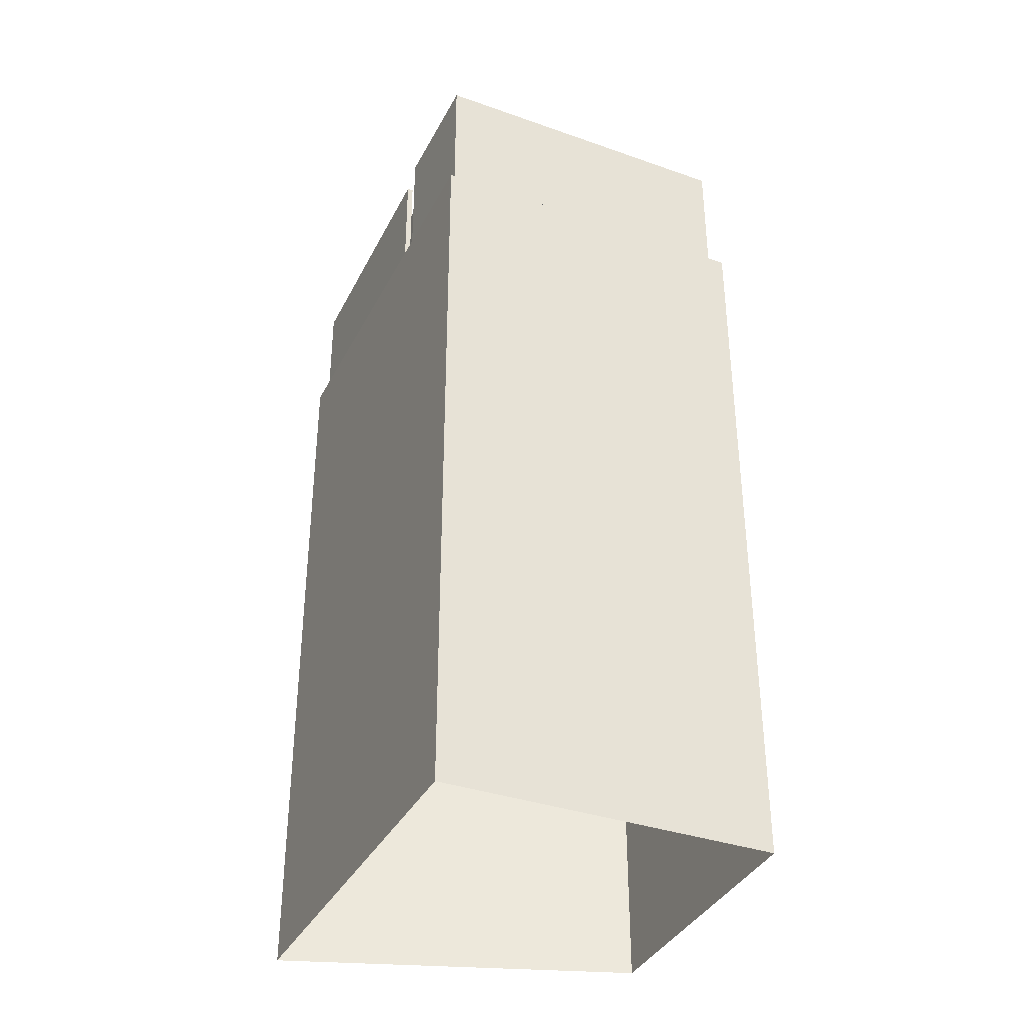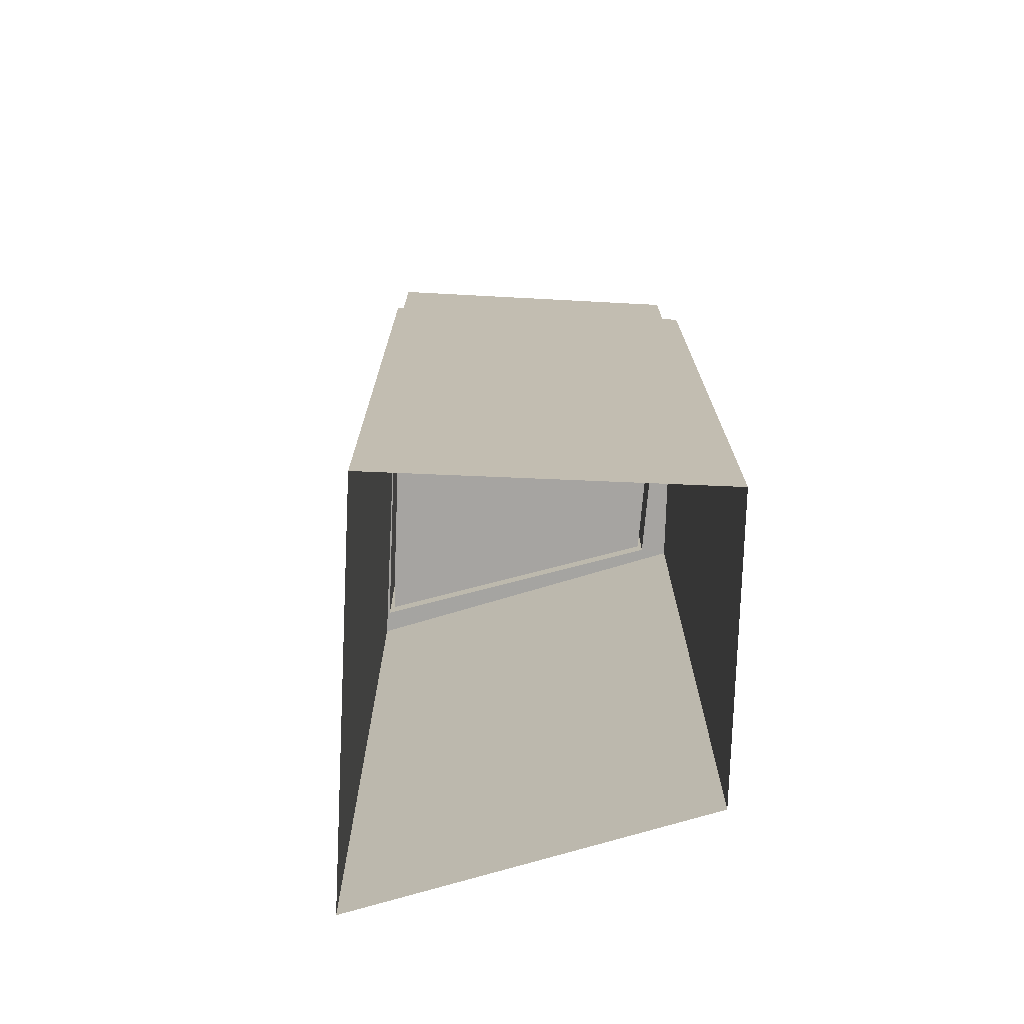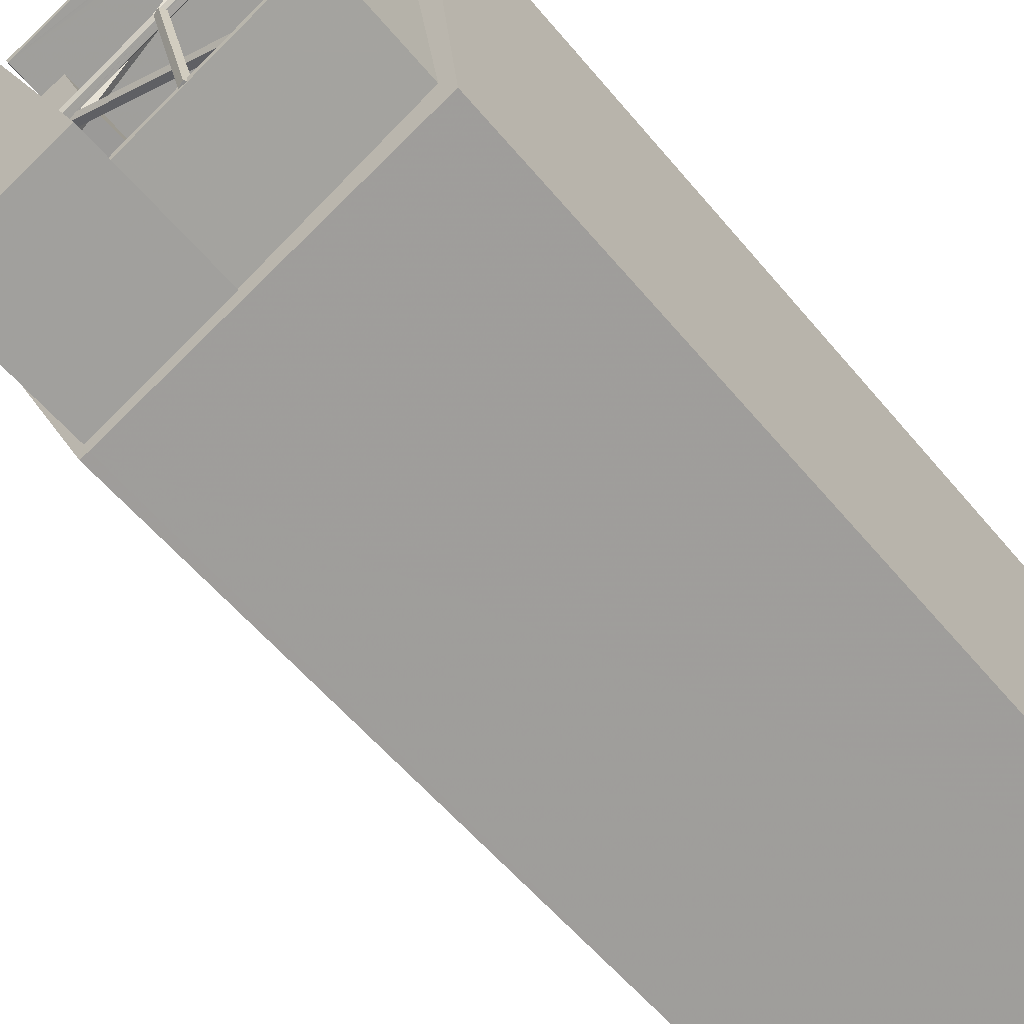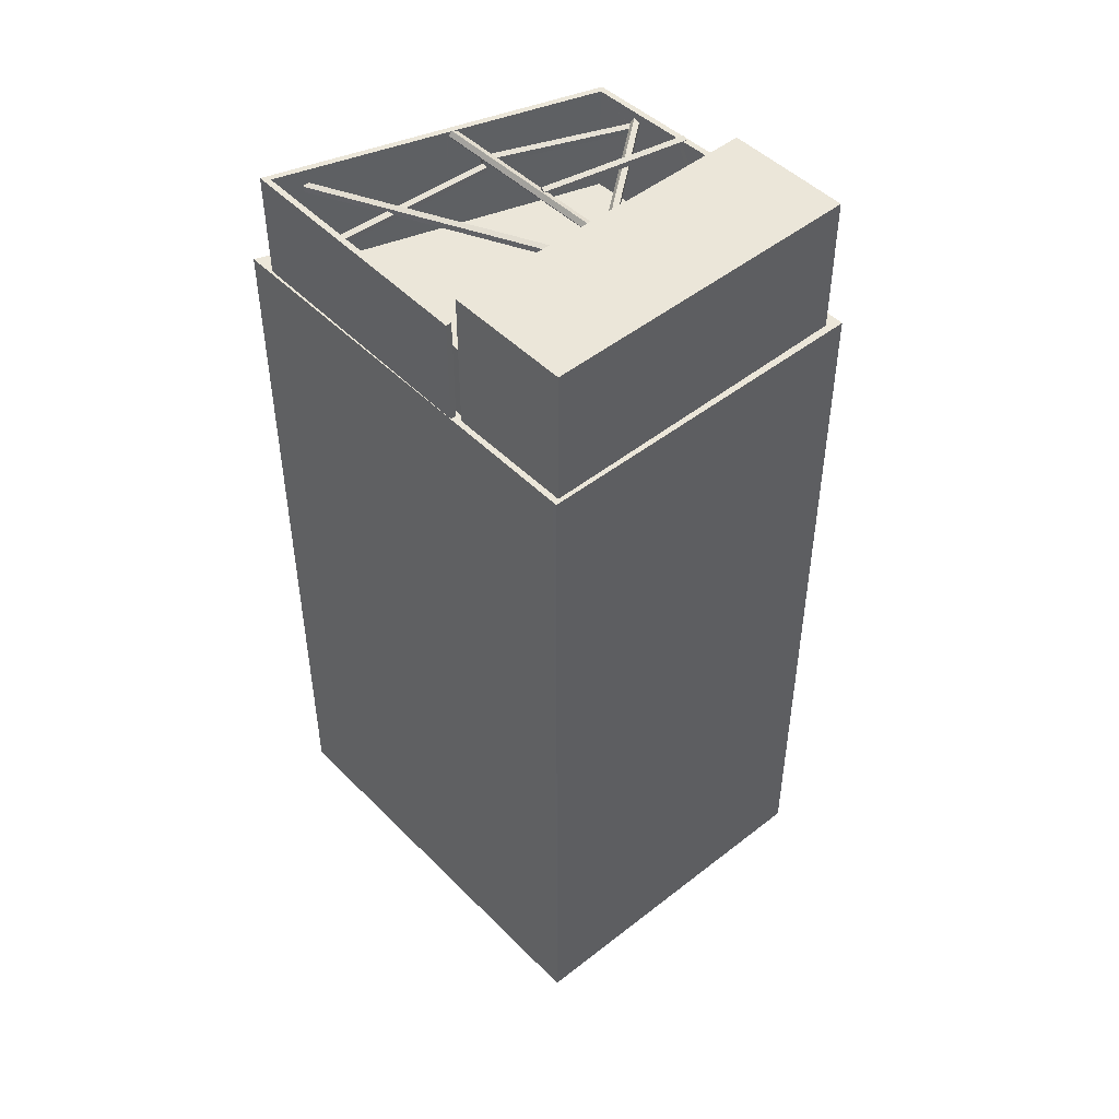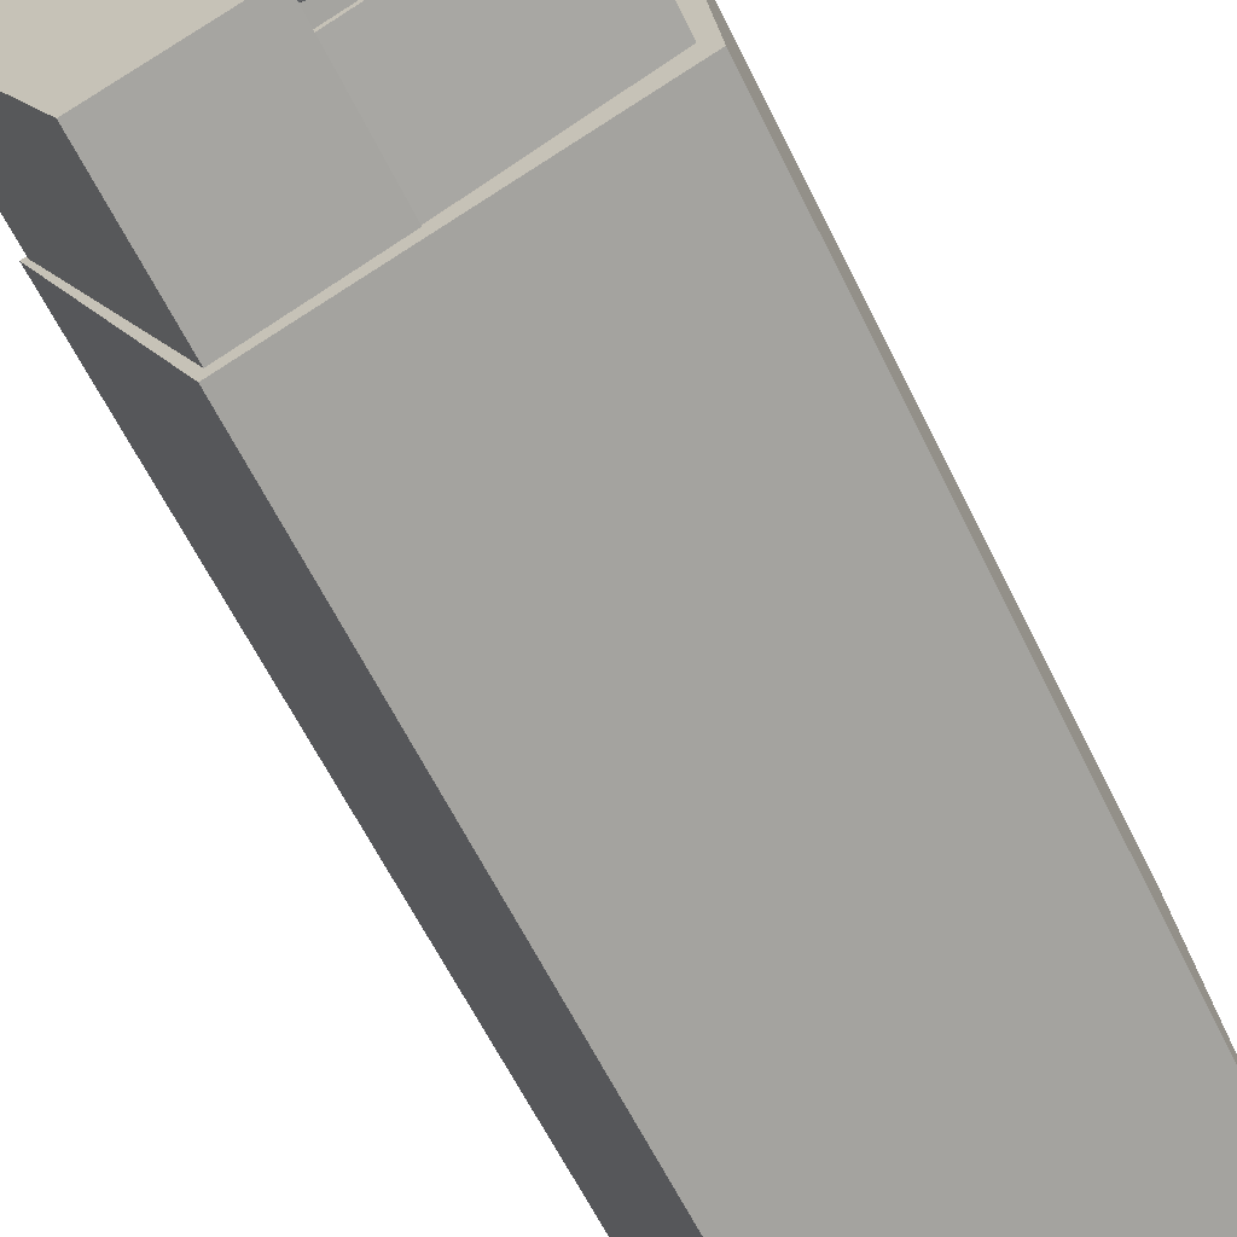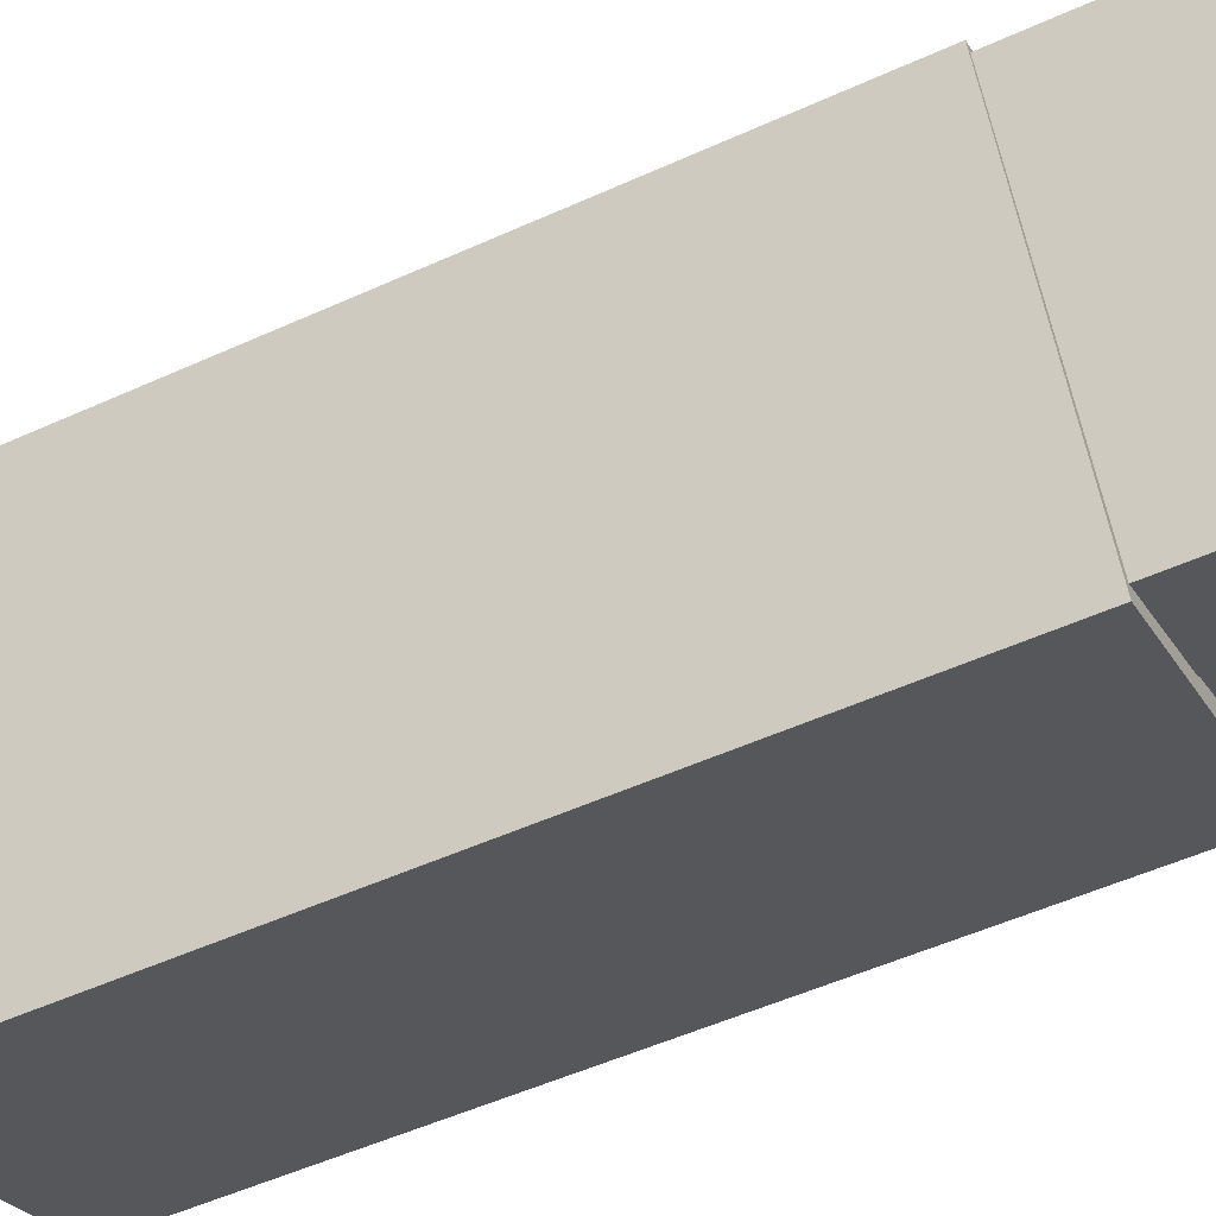
<metadata>
{"format":"obj","ext":"obj","renderer":"f3d","projection":"perspective","resolution":1024,"background":"white","views":[{"elev":-36.5,"azim":-89.0,"up":"+Z"},{"elev":-73.5,"azim":-67.3,"up":"+Z"},{"elev":-56.0,"azim":38.8,"up":"+Y"},{"elev":47.9,"azim":-106.2,"up":"+Z"},{"elev":-62.8,"azim":26.2,"up":"+Y"},{"elev":-52.2,"azim":-63.9,"up":"+Y"}]}
</metadata>
<code>
v -1.22e+04 -3.451e+04 71.77
v -1.22e+04 -3.451e+04 75.01
v -1.22e+04 -3.451e+04 75.01
v -1.22e+04 -3.451e+04 71.77
v -1.22e+04 -3.451e+04 71.77
v -1.22e+04 -3.451e+04 75.01
v -1.22e+04 -3.451e+04 74.65
v -1.22e+04 -3.451e+04 75.01
v -1.22e+04 -3.451e+04 71.77
v -1.22e+04 -3.452e+04 71.77
v -1.22e+04 -3.452e+04 75.69
v -1.22e+04 -3.452e+04 75.63
v -1.22e+04 -3.452e+04 75.39
v -1.22e+04 -3.452e+04 76.32
v -1.22e+04 -3.452e+04 76.13
v -1.22e+04 -3.452e+04 76.03
v -1.22e+04 -3.452e+04 75.97
v -1.22e+04 -3.451e+04 77.61
v -1.22e+04 -3.451e+04 77.61
v -1.22e+04 -3.451e+04 71.77
v -1.22e+04 -3.452e+04 75.84
v -1.22e+04 -3.452e+04 75.78
v -1.22e+04 -3.451e+04 71.77
v -1.22e+04 -3.451e+04 77.61
v -1.22e+04 -3.452e+04 75.72
v -1.219e+04 -3.452e+04 71.77
v -1.219e+04 -3.452e+04 71.77
v -1.219e+04 -3.452e+04 76.3
v -1.219e+04 -3.452e+04 71.77
v -1.219e+04 -3.452e+04 77.61
v -1.22e+04 -3.452e+04 75.32
v -1.219e+04 -3.452e+04 76.3
v -1.22e+04 -3.452e+04 76.01
v -1.22e+04 -3.452e+04 75.7
v -1.22e+04 -3.452e+04 75.65
v -1.22e+04 -3.452e+04 75.51
v -1.22e+04 -3.452e+04 76.25
v -1.22e+04 -3.452e+04 75.95
v -1.22e+04 -3.453e+04 77.61
v -1.22e+04 -3.453e+04 71.77
v -1.219e+04 -3.451e+04 75.37
v -1.219e+04 -3.451e+04 75.39
v -1.219e+04 -3.451e+04 75.63
v -1.219e+04 -3.451e+04 75.65
v -1.219e+04 -3.451e+04 75.5
v -1.219e+04 -3.451e+04 75.44
v -1.219e+04 -3.451e+04 75.43
v -1.219e+04 -3.451e+04 75.21
v -1.219e+04 -3.451e+04 75.47
v -1.219e+04 -3.451e+04 75.41
v -1.219e+04 -3.451e+04 75.32
v -1.219e+04 -3.451e+04 75.13
v -1.219e+04 -3.451e+04 75.35
v -1.219e+04 -3.451e+04 75.54
v -1.219e+04 -3.451e+04 75.73
v -1.219e+04 -3.451e+04 75.51
v -1.219e+04 -3.451e+04 75.51
v -1.219e+04 -3.451e+04 75.66
v -1.219e+04 -3.452e+04 75.35
v -1.219e+04 -3.452e+04 75.53
v -1.219e+04 -3.452e+04 75.43
v -1.219e+04 -3.452e+04 75.66
v -1.219e+04 -3.452e+04 75.56
v -1.219e+04 -3.452e+04 75.73
v -1.219e+04 -3.452e+04 71.77
v -1.219e+04 -3.452e+04 71.77
v -1.219e+04 -3.452e+04 76.3
v -1.219e+04 -3.452e+04 76.3
v -1.219e+04 -3.452e+04 75.54
v -1.219e+04 -3.452e+04 71.77
v -1.219e+04 -3.451e+04 71.77
v -1.219e+04 -3.451e+04 76.3
v -1.219e+04 -3.452e+04 76.3
v -1.219e+04 -3.452e+04 75.96
v -1.219e+04 -3.452e+04 76.3
v -1.219e+04 -3.452e+04 76.3
v -1.219e+04 -3.452e+04 76.03
v -1.219e+04 -3.452e+04 75.98
v -1.219e+04 -3.452e+04 76.09
v -1.219e+04 -3.452e+04 76.3
v -1.219e+04 -3.452e+04 76.01
v -1.219e+04 -3.452e+04 75.72
v -1.219e+04 -3.452e+04 75.65
v -1.219e+04 -3.452e+04 76.2
v -1.219e+04 -3.452e+04 76.3
v -1.219e+04 -3.452e+04 75.7
v -1.219e+04 -3.451e+04 75.32
v -1.219e+04 -3.451e+04 75.01
v -1.219e+04 -3.451e+04 75.51
v -1.219e+04 -3.451e+04 75.82
v -1.219e+04 -3.451e+04 76.3
v -1.219e+04 -3.451e+04 75.01
v -1.219e+04 -3.451e+04 76.3
v -1.219e+04 -3.451e+04 76.3
v -1.219e+04 -3.451e+04 71.77
v -1.219e+04 -3.451e+04 76.3
v -1.219e+04 -3.451e+04 76.25
v -1.219e+04 -3.451e+04 76.01
v -1.219e+04 -3.451e+04 76.3
v -1.219e+04 -3.451e+04 76.13
v -1.219e+04 -3.451e+04 75.94
v -1.219e+04 -3.451e+04 75.7
v -1.219e+04 -3.451e+04 71.77
v -1.219e+04 -3.451e+04 71.77
v -1.219e+04 -3.451e+04 74.82
v -1.219e+04 -3.451e+04 75.32
v -1.219e+04 -3.451e+04 75.13
v -1.22e+04 -3.451e+04 71.77
v -1.219e+04 -3.451e+04 75.2
v -1.22e+04 -3.451e+04 76.3
v -1.219e+04 -3.451e+04 75.51
v -1.219e+04 -3.451e+04 75.44
v -1.22e+04 -3.451e+04 76.3
v -1.22e+04 -3.451e+04 71.77
v -1.219e+04 -3.452e+04 75.84
v -1.219e+04 -3.452e+04 76.3
v -1.219e+04 -3.452e+04 76.39
v -1.219e+04 -3.452e+04 76.32
v -1.219e+04 -3.452e+04 76.3
v -1.219e+04 -3.452e+04 76.29
v -1.219e+04 -3.452e+04 76.32
v -1.219e+04 -3.452e+04 76.39
v -1.219e+04 -3.452e+04 76.27
v -1.219e+04 -3.451e+04 76.3
v -1.219e+04 -3.451e+04 76.3
v -1.219e+04 -3.451e+04 76.32
v -1.22e+04 -3.451e+04 71.77
v -1.22e+04 -3.451e+04 71.77
v -1.22e+04 -3.451e+04 39.56
v -1.219e+04 -3.45e+04 39.56
v -1.219e+04 -3.45e+04 71.77
v -1.219e+04 -3.452e+04 71.77
v -1.219e+04 -3.452e+04 39.56
v -1.22e+04 -3.453e+04 71.77
v -1.22e+04 -3.453e+04 39.56
v -1.22e+04 -3.453e+04 71.77
v -1.219e+04 -3.451e+04 75.51
v -1.219e+04 -3.451e+04 75.51
v -1.219e+04 -3.451e+04 75.51
v -1.219e+04 -3.451e+04 75.44
v -1.219e+04 -3.451e+04 75.39
v -1.219e+04 -3.451e+04 75.51
v -1.219e+04 -3.451e+04 75.39
v -1.219e+04 -3.451e+04 75.32
v -1.219e+04 -3.451e+04 75.32
v -1.219e+04 -3.451e+04 75.32
v -1.219e+04 -3.451e+04 75.32
v -1.219e+04 -3.451e+04 75.44
v -1.22e+04 -3.452e+04 76.03
v -1.219e+04 -3.452e+04 76.01
v -1.219e+04 -3.452e+04 76.03
v -1.219e+04 -3.452e+04 76.03
v -1.219e+04 -3.452e+04 76.01
v -1.219e+04 -3.452e+04 76.03
v -1.22e+04 -3.452e+04 75.94
v -1.219e+04 -3.452e+04 76.01
v -1.219e+04 -3.452e+04 76.01
v -1.22e+04 -3.452e+04 75.96
v -1.219e+04 -3.452e+04 76.01
v -1.219e+04 -3.452e+04 76.2
v -1.219e+04 -3.452e+04 76.25
v -1.219e+04 -3.452e+04 76.25
v -1.219e+04 -3.452e+04 76.09
f 133 135 129
f 130 133 129
f 3 8 6
f 3 2 8
f 18 24 39
f 39 30 18
f 19 24 18
f 43 12 102
f 43 102 44
f 12 34 102
f 137 89 138
f 89 102 138
f 139 138 34
f 139 34 36
f 138 102 34
f 13 140 141
f 142 43 143
f 143 43 42
f 12 140 13
f 142 140 12
f 142 12 43
f 42 41 87
f 144 145 87
f 42 87 143
f 87 145 143
f 146 31 13
f 141 146 13
f 137 147 89
f 89 144 87
f 89 147 144
f 146 148 31
f 31 148 36
f 148 139 36
f 49 51 56
f 147 137 51
f 56 137 138
f 51 137 56
f 51 52 147
f 145 107 106
f 144 52 107
f 147 52 144
f 145 144 107
f 142 143 111
f 111 143 106
f 143 145 106
f 109 107 52
f 48 109 52
f 109 141 112
f 112 141 140
f 148 48 46
f 146 109 48
f 146 48 148
f 146 141 109
f 56 138 139
f 57 46 45
f 56 139 57
f 139 148 57
f 57 148 46
f 142 111 112
f 140 142 112
f 59 53 69
f 59 69 60
f 53 54 69
f 54 55 69
f 55 64 69
f 64 63 69
f 62 64 55
f 58 62 55
f 58 57 45
f 58 45 62
f 45 61 62
f 45 47 61
f 50 53 47
f 47 59 61
f 47 53 59
f 32 28 116
f 28 73 119
f 110 94 113
f 113 94 72
f 124 73 72
f 32 116 80
f 85 119 75
f 96 67 124
f 93 99 125
f 75 119 76
f 28 119 116
f 91 125 124
f 91 93 125
f 76 73 68
f 94 91 72
f 68 73 67
f 119 73 76
f 91 124 72
f 67 73 124
f 17 149 16
f 78 115 77
f 149 21 16
f 150 115 21
f 151 152 153
f 77 115 154
f 154 115 150
f 153 152 150
f 149 155 21
f 155 153 150
f 155 150 21
f 21 115 22
f 115 86 83
f 22 115 35
f 115 83 35
f 77 154 74
f 151 156 152
f 157 158 74
f 157 156 158
f 152 156 157
f 154 157 74
f 25 82 158
f 25 158 38
f 82 74 158
f 83 25 35
f 83 82 25
f 159 160 150
f 150 160 154
f 157 154 84
f 157 84 81
f 154 160 84
f 123 122 161
f 84 160 161
f 85 122 117
f 85 117 119
f 84 161 85
f 161 122 85
f 122 118 117
f 122 121 118
f 79 162 163
f 162 121 120
f 118 121 80
f 116 118 80
f 162 79 80
f 80 121 162
f 159 150 152
f 163 159 152
f 163 152 79
f 152 157 79
f 157 81 79
f 97 123 161
f 14 37 162
f 120 14 162
f 126 120 123
f 124 126 96
f 123 97 96
f 126 14 120
f 96 126 123
f 100 15 99
f 15 14 99
f 99 126 125
f 99 14 126
f 17 15 149
f 155 149 100
f 155 100 101
f 149 15 100
f 98 97 160
f 98 159 153
f 97 161 160
f 156 37 33
f 153 162 151
f 156 151 37
f 151 162 37
f 163 162 153
f 159 163 153
f 98 160 159
f 101 153 155
f 101 98 153
f 158 156 33
f 38 158 33
f 128 127 23
f 127 134 40
f 23 127 40
f 134 136 40
f 20 128 23
f 131 128 114
f 132 131 70
f 29 40 136
f 132 29 136
f 26 65 10
f 5 9 10
f 70 27 29
f 108 20 4
f 1 108 4
f 103 1 5
f 65 66 10
f 95 104 66
f 71 70 131
f 66 104 103
f 131 114 71
f 103 108 1
f 114 20 108
f 114 128 20
f 70 29 132
f 10 66 5
f 66 103 5
f 1 2 3
f 1 4 2
f 5 3 6
f 5 1 3
f 7 5 6
f 6 8 7
f 9 5 7
f 10 9 7
f 7 11 12
f 10 7 13
f 13 7 12
f 14 15 16
f 16 15 17
f 18 14 16
f 18 2 19
f 20 2 4
f 19 2 20
f 21 22 11
f 18 16 21
f 8 11 7
f 8 2 18
f 18 21 11
f 8 18 11
f 23 24 19
f 20 23 19
f 25 26 10
f 27 28 29
f 29 28 30
f 31 10 13
f 30 14 18
f 32 26 33
f 28 32 30
f 34 12 11
f 34 11 22
f 35 36 34
f 36 25 31
f 37 14 30
f 35 34 22
f 32 33 37
f 33 25 38
f 25 36 35
f 25 10 31
f 33 26 25
f 32 37 30
f 39 29 30
f 39 40 29
f 24 40 39
f 24 23 40
f 41 42 43
f 44 41 43
f 45 46 47
f 46 48 47
f 49 50 51
f 47 48 52
f 50 47 52
f 50 52 51
f 53 50 49
f 53 49 54
f 54 49 55
f 56 57 58
f 55 56 58
f 49 56 55
f 59 60 61
f 61 60 62
f 62 63 64
f 62 60 63
f 65 60 66
f 66 60 67
f 63 68 69
f 69 68 67
f 60 69 67
f 70 71 72
f 73 70 72
f 73 27 70
f 73 28 27
f 74 75 76
f 77 74 76
f 78 68 63
f 79 26 32
f 77 76 68
f 32 80 79
f 26 81 65
f 60 65 82
f 63 60 83
f 75 74 84
f 75 84 85
f 77 68 78
f 81 26 79
f 78 63 86
f 84 82 81
f 74 82 84
f 86 63 83
f 83 60 82
f 81 82 65
f 87 88 89
f 89 88 90
f 90 88 91
f 91 92 93
f 91 88 92
f 94 95 41
f 96 97 67
f 66 67 98
f 95 66 92
f 94 90 91
f 99 93 100
f 93 92 100
f 88 95 92
f 100 92 101
f 101 92 98
f 89 90 102
f 98 67 97
f 87 95 88
f 102 94 44
f 44 94 41
f 41 95 87
f 92 66 98
f 102 90 94
f 103 104 105
f 106 107 104
f 104 107 105
f 104 95 94
f 105 108 103
f 107 109 105
f 105 110 108
f 94 110 111
f 106 104 94
f 106 94 111
f 112 110 109
f 112 111 110
f 109 110 105
f 113 108 110
f 113 114 108
f 113 71 114
f 113 72 71
f 115 78 86
f 116 117 118
f 116 119 117
f 120 121 122
f 123 120 122
f 124 125 126
f 127 128 129
f 129 128 130
f 128 131 130
f 131 132 133
f 130 131 133
f 134 135 136
f 136 133 132
f 136 135 133
f 127 129 135
f 134 127 135

</code>
